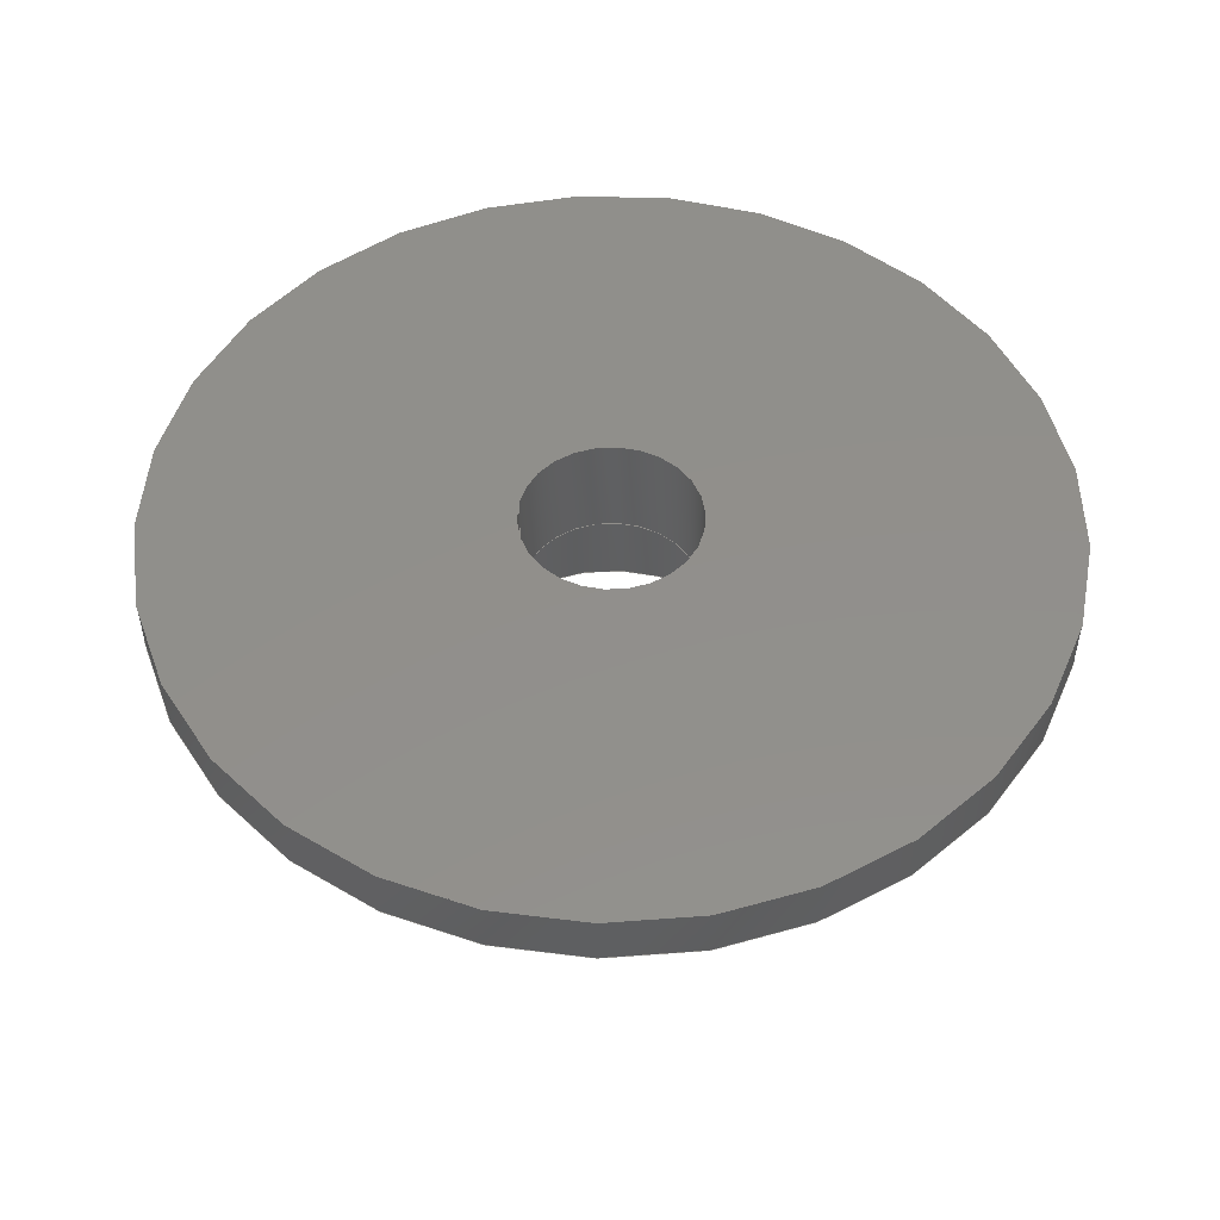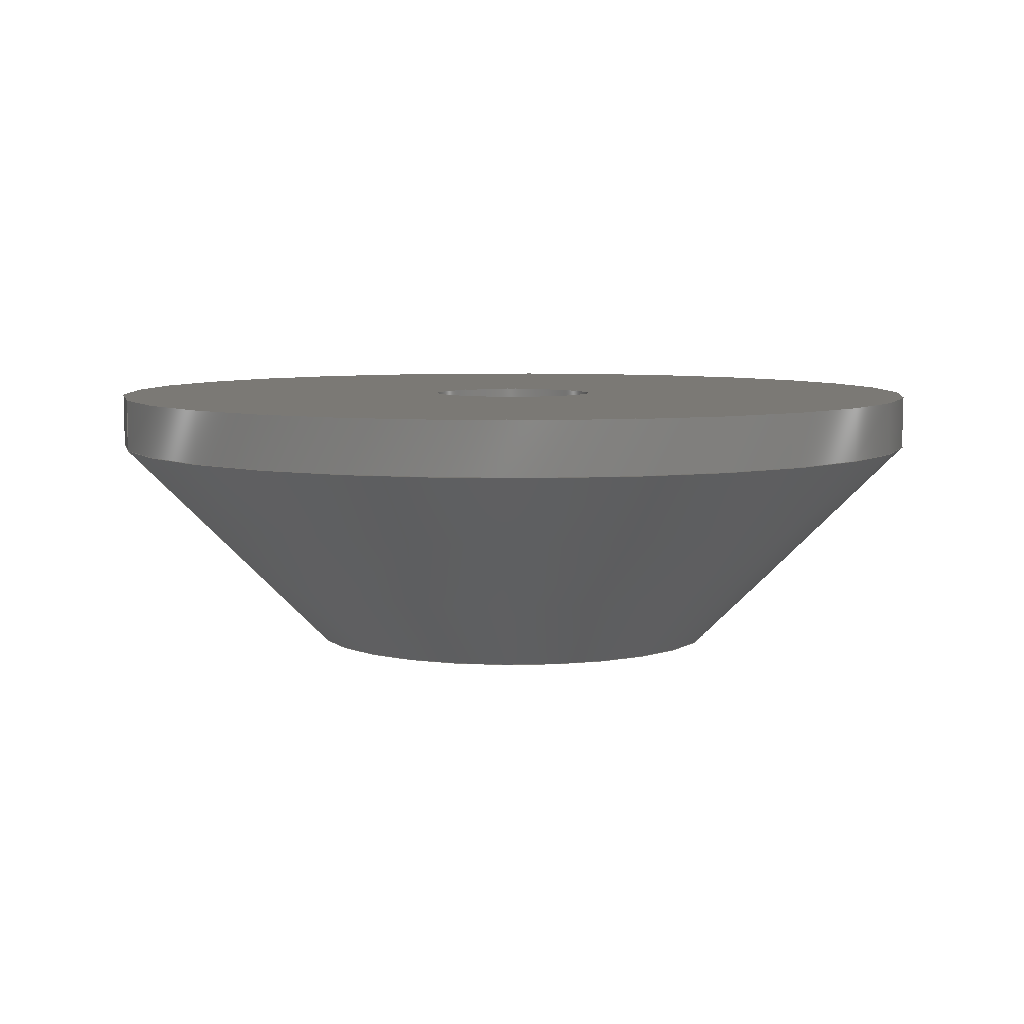
<metadata>
{"format":"step","ext":"step","renderer":"f3d","projection":"perspective","resolution":1024,"background":"white","views":[{"elev":51.0,"azim":-169.1,"up":"+Z"},{"elev":6.5,"azim":161.3,"up":"+Z"}]}
</metadata>
<code>
ISO-10303-21;
DATA;
#1 = APPLICATION_PROTOCOL_DEFINITION('international standard',
  'automotive_design',2000,#2);
#2 = APPLICATION_CONTEXT(
  'core data for automotive mechanical design processes');
#3 = SHAPE_DEFINITION_REPRESENTATION(#4,#10);
#4 = PRODUCT_DEFINITION_SHAPE('','',#5);
#5 = PRODUCT_DEFINITION('design','',#6,#9);
#6 = PRODUCT_DEFINITION_FORMATION('','',#7);
#7 = PRODUCT('Chamfer009','Chamfer009','',(#8));
#8 = PRODUCT_CONTEXT('',#2,'mechanical');
#9 = PRODUCT_DEFINITION_CONTEXT('part definition',#2,'design');
#10 = ADVANCED_BREP_SHAPE_REPRESENTATION('',(#11,#15),#348);
#11 = AXIS2_PLACEMENT_3D('',#12,#13,#14);
#12 = CARTESIAN_POINT('',(0,0,0));
#13 = DIRECTION('',(0,0,1));
#14 = DIRECTION('',(1,0,-0));
#15 = MANIFOLD_SOLID_BREP('',#16);
#16 = CLOSED_SHELL('',(#17,#105,#158,#197,#232,#291,#341));
#17 = ADVANCED_FACE('',(#18),#32,.T.);
#18 = FACE_BOUND('',#19,.F.);
#19 = EDGE_LOOP('',(#20,#50,#77,#78));
#20 = ORIENTED_EDGE('',*,*,#21,.T.);
#21 = EDGE_CURVE('',#22,#24,#26,.T.);
#22 = VERTEX_POINT('',#23);
#23 = CARTESIAN_POINT('',(8,-4e-15,4));
#24 = VERTEX_POINT('',#25);
#25 = CARTESIAN_POINT('',(8,-1e-15,5));
#26 = SEAM_CURVE('',#27,(#31,#43),.PCURVE_S1);
#27 = LINE('',#28,#29);
#28 = CARTESIAN_POINT('',(8,-3.55e-15,1.78e-15));
#29 = VECTOR('',#30,1);
#30 = DIRECTION('',(-4.4e-16,2.8e-16,1));
#31 = PCURVE('',#32,#37);
#32 = CYLINDRICAL_SURFACE('',#33,8);
#33 = AXIS2_PLACEMENT_3D('',#34,#35,#36);
#34 = CARTESIAN_POINT('',(0,0,0));
#35 = DIRECTION('',(2.2e-16,-4.4e-16,-1));
#36 = DIRECTION('',(1,-4.4e-16,2.2e-16));
#37 = DEFINITIONAL_REPRESENTATION('',(#38),#42);
#38 = LINE('',#39,#40);
#39 = CARTESIAN_POINT('',(-0,0));
#40 = VECTOR('',#41,1);
#41 = DIRECTION('',(-0,-1));
#42 = ( GEOMETRIC_REPRESENTATION_CONTEXT(2) 
PARAMETRIC_REPRESENTATION_CONTEXT() REPRESENTATION_CONTEXT('2D SPACE',''
  ) );
#43 = PCURVE('',#32,#44);
#44 = DEFINITIONAL_REPRESENTATION('',(#45),#49);
#45 = LINE('',#46,#47);
#46 = CARTESIAN_POINT('',(-6.283,0));
#47 = VECTOR('',#48,1);
#48 = DIRECTION('',(-0,-1));
#49 = ( GEOMETRIC_REPRESENTATION_CONTEXT(2) 
PARAMETRIC_REPRESENTATION_CONTEXT() REPRESENTATION_CONTEXT('2D SPACE',''
  ) );
#50 = ORIENTED_EDGE('',*,*,#51,.T.);
#51 = EDGE_CURVE('',#24,#24,#52,.T.);
#52 = SURFACE_CURVE('',#53,(#58,#65),.PCURVE_S1);
#53 = CIRCLE('',#54,8);
#54 = AXIS2_PLACEMENT_3D('',#55,#56,#57);
#55 = CARTESIAN_POINT('',(-2e-15,1e-15,5));
#56 = DIRECTION('',(0,0,1));
#57 = DIRECTION('',(1,0,0));
#58 = PCURVE('',#32,#59);
#59 = DEFINITIONAL_REPRESENTATION('',(#60),#64);
#60 = LINE('',#61,#62);
#61 = CARTESIAN_POINT('',(-0,-5));
#62 = VECTOR('',#63,1);
#63 = DIRECTION('',(-1,0));
#64 = ( GEOMETRIC_REPRESENTATION_CONTEXT(2) 
PARAMETRIC_REPRESENTATION_CONTEXT() REPRESENTATION_CONTEXT('2D SPACE',''
  ) );
#65 = PCURVE('',#66,#71);
#66 = PLANE('',#67);
#67 = AXIS2_PLACEMENT_3D('',#68,#69,#70);
#68 = CARTESIAN_POINT('',(-2.68e-15,1.4e-15,5));
#69 = DIRECTION('',(-2.2e-16,2.2e-16,1));
#70 = DIRECTION('',(0,1,-2.2e-16));
#71 = DEFINITIONAL_REPRESENTATION('',(#72),#76);
#72 = CIRCLE('',#73,8);
#73 = AXIS2_PLACEMENT_2D('',#74,#75);
#74 = CARTESIAN_POINT('',(-4e-16,-6.8e-16));
#75 = DIRECTION('',(-2.2e-16,-1));
#76 = ( GEOMETRIC_REPRESENTATION_CONTEXT(2) 
PARAMETRIC_REPRESENTATION_CONTEXT() REPRESENTATION_CONTEXT('2D SPACE',''
  ) );
#77 = ORIENTED_EDGE('',*,*,#21,.F.);
#78 = ORIENTED_EDGE('',*,*,#79,.F.);
#79 = EDGE_CURVE('',#22,#22,#80,.T.);
#80 = SURFACE_CURVE('',#81,(#86,#93),.PCURVE_S1);
#81 = CIRCLE('',#82,8);
#82 = AXIS2_PLACEMENT_3D('',#83,#84,#85);
#83 = CARTESIAN_POINT('',(-8.9e-16,4.44e-15,4));
#84 = DIRECTION('',(-2.2e-16,1.11e-15,1));
#85 = DIRECTION('',(1,-1.11e-15,2.2e-16));
#86 = PCURVE('',#32,#87);
#87 = DEFINITIONAL_REPRESENTATION('',(#88),#92);
#88 = LINE('',#89,#90);
#89 = CARTESIAN_POINT('',(-0,-4));
#90 = VECTOR('',#91,1);
#91 = DIRECTION('',(-1,0));
#92 = ( GEOMETRIC_REPRESENTATION_CONTEXT(2) 
PARAMETRIC_REPRESENTATION_CONTEXT() REPRESENTATION_CONTEXT('2D SPACE',''
  ) );
#93 = PCURVE('',#94,#99);
#94 = CONICAL_SURFACE('',#95,8,0.7854);
#95 = AXIS2_PLACEMENT_3D('',#96,#97,#98);
#96 = CARTESIAN_POINT('',(-8.9e-16,4.44e-15,4));
#97 = DIRECTION('',(-2.2e-16,1.11e-15,1));
#98 = DIRECTION('',(1,-1.11e-15,2.2e-16));
#99 = DEFINITIONAL_REPRESENTATION('',(#100),#104);
#100 = LINE('',#101,#102);
#101 = CARTESIAN_POINT('',(0,-0));
#102 = VECTOR('',#103,1);
#103 = DIRECTION('',(1,-0));
#104 = ( GEOMETRIC_REPRESENTATION_CONTEXT(2) 
PARAMETRIC_REPRESENTATION_CONTEXT() REPRESENTATION_CONTEXT('2D SPACE',''
  ) );
#105 = ADVANCED_FACE('',(#106),#94,.T.);
#106 = FACE_BOUND('',#107,.F.);
#107 = EDGE_LOOP('',(#108,#129,#130,#131));
#108 = ORIENTED_EDGE('',*,*,#109,.F.);
#109 = EDGE_CURVE('',#22,#110,#112,.T.);
#110 = VERTEX_POINT('',#111);
#111 = CARTESIAN_POINT('',(4,-4e-15,1e-15));
#112 = SEAM_CURVE('',#113,(#117,#123),.PCURVE_S1);
#113 = LINE('',#114,#115);
#114 = CARTESIAN_POINT('',(8,-4.44e-15,4));
#115 = VECTOR('',#116,1);
#116 = DIRECTION('',(-0.7071,0,-0.7071));
#117 = PCURVE('',#94,#118);
#118 = DEFINITIONAL_REPRESENTATION('',(#119),#122);
#119 = B_SPLINE_CURVE_WITH_KNOTS('',1,(#120,#121),.UNSPECIFIED.,.F.,.F.,
  (2,2),(0,5.657),.PIECEWISE_BEZIER_KNOTS.);
#120 = CARTESIAN_POINT('',(0,0));
#121 = CARTESIAN_POINT('',(0,-4));
#122 = ( GEOMETRIC_REPRESENTATION_CONTEXT(2) 
PARAMETRIC_REPRESENTATION_CONTEXT() REPRESENTATION_CONTEXT('2D SPACE',''
  ) );
#123 = PCURVE('',#94,#124);
#124 = DEFINITIONAL_REPRESENTATION('',(#125),#128);
#125 = B_SPLINE_CURVE_WITH_KNOTS('',1,(#126,#127),.UNSPECIFIED.,.F.,.F.,
  (2,2),(0,5.657),.PIECEWISE_BEZIER_KNOTS.);
#126 = CARTESIAN_POINT('',(6.283,0));
#127 = CARTESIAN_POINT('',(6.283,-4));
#128 = ( GEOMETRIC_REPRESENTATION_CONTEXT(2) 
PARAMETRIC_REPRESENTATION_CONTEXT() REPRESENTATION_CONTEXT('2D SPACE',''
  ) );
#129 = ORIENTED_EDGE('',*,*,#79,.T.);
#130 = ORIENTED_EDGE('',*,*,#109,.T.);
#131 = ORIENTED_EDGE('',*,*,#132,.F.);
#132 = EDGE_CURVE('',#110,#110,#133,.T.);
#133 = SURFACE_CURVE('',#134,(#139,#146),.PCURVE_S1);
#134 = CIRCLE('',#135,4);
#135 = AXIS2_PLACEMENT_3D('',#136,#137,#138);
#136 = CARTESIAN_POINT('',(0,-0,0));
#137 = DIRECTION('',(-2.2e-16,1.11e-15,1));
#138 = DIRECTION('',(1,-1.11e-15,2.2e-16));
#139 = PCURVE('',#94,#140);
#140 = DEFINITIONAL_REPRESENTATION('',(#141),#145);
#141 = LINE('',#142,#143);
#142 = CARTESIAN_POINT('',(0,-4));
#143 = VECTOR('',#144,1);
#144 = DIRECTION('',(1,-0));
#145 = ( GEOMETRIC_REPRESENTATION_CONTEXT(2) 
PARAMETRIC_REPRESENTATION_CONTEXT() REPRESENTATION_CONTEXT('2D SPACE',''
  ) );
#146 = PCURVE('',#147,#152);
#147 = PLANE('',#148);
#148 = AXIS2_PLACEMENT_3D('',#149,#150,#151);
#149 = CARTESIAN_POINT('',(-6.8e-16,4e-16,0));
#150 = DIRECTION('',(-2.2e-16,2.2e-16,1));
#151 = DIRECTION('',(0,1,-2.2e-16));
#152 = DEFINITIONAL_REPRESENTATION('',(#153),#157);
#153 = CIRCLE('',#154,4);
#154 = AXIS2_PLACEMENT_2D('',#155,#156);
#155 = CARTESIAN_POINT('',(-4e-16,-6.8e-16));
#156 = DIRECTION('',(-8.9e-16,-1));
#157 = ( GEOMETRIC_REPRESENTATION_CONTEXT(2) 
PARAMETRIC_REPRESENTATION_CONTEXT() REPRESENTATION_CONTEXT('2D SPACE',''
  ) );
#158 = ADVANCED_FACE('',(#159,#162),#66,.T.);
#159 = FACE_BOUND('',#160,.T.);
#160 = EDGE_LOOP('',(#161));
#161 = ORIENTED_EDGE('',*,*,#51,.T.);
#162 = FACE_BOUND('',#163,.T.);
#163 = EDGE_LOOP('',(#164));
#164 = ORIENTED_EDGE('',*,*,#165,.T.);
#165 = EDGE_CURVE('',#166,#166,#168,.T.);
#166 = VERTEX_POINT('',#167);
#167 = CARTESIAN_POINT('',(1.6,1e-15,5));
#168 = SURFACE_CURVE('',#169,(#174,#185),.PCURVE_S1);
#169 = CIRCLE('',#170,1.6);
#170 = AXIS2_PLACEMENT_3D('',#171,#172,#173);
#171 = CARTESIAN_POINT('',(-1.11e-15,2.22e-15,5));
#172 = DIRECTION('',(2.2e-16,-4.4e-16,-1));
#173 = DIRECTION('',(1,-4.4e-16,2.2e-16));
#174 = PCURVE('',#66,#175);
#175 = DEFINITIONAL_REPRESENTATION('',(#176),#184);
#176 = ( BOUNDED_CURVE() B_SPLINE_CURVE(2,(#177,#178,#179,#180,#181,#182
,#183),.UNSPECIFIED.,.T.,.F.) B_SPLINE_CURVE_WITH_KNOTS((1,2,2,2,2,1),(
    -2.094,0,2.094,4.189,6.283,
8.378),.UNSPECIFIED.) CURVE() GEOMETRIC_REPRESENTATION_ITEM() 
RATIONAL_B_SPLINE_CURVE((1,0.5,1,0.5,1,0.5,1)) REPRESENTATION_ITEM(
  '') );
#177 = CARTESIAN_POINT('',(-6.58e-16,-1.6));
#178 = CARTESIAN_POINT('',(-2.771,-1.6));
#179 = CARTESIAN_POINT('',(-1.386,0.8));
#180 = CARTESIAN_POINT('',(5.341e-16,3.2));
#181 = CARTESIAN_POINT('',(1.386,0.8));
#182 = CARTESIAN_POINT('',(2.771,-1.6));
#183 = CARTESIAN_POINT('',(-6.58e-16,-1.6));
#184 = ( GEOMETRIC_REPRESENTATION_CONTEXT(2) 
PARAMETRIC_REPRESENTATION_CONTEXT() REPRESENTATION_CONTEXT('2D SPACE',''
  ) );
#185 = PCURVE('',#186,#191);
#186 = CYLINDRICAL_SURFACE('',#187,1.6);
#187 = AXIS2_PLACEMENT_3D('',#188,#189,#190);
#188 = CARTESIAN_POINT('',(0,0,0));
#189 = DIRECTION('',(2.2e-16,-4.4e-16,-1));
#190 = DIRECTION('',(1,-4.4e-16,2.2e-16));
#191 = DEFINITIONAL_REPRESENTATION('',(#192),#196);
#192 = LINE('',#193,#194);
#193 = CARTESIAN_POINT('',(-6.283,-5));
#194 = VECTOR('',#195,1);
#195 = DIRECTION('',(1,-0));
#196 = ( GEOMETRIC_REPRESENTATION_CONTEXT(2) 
PARAMETRIC_REPRESENTATION_CONTEXT() REPRESENTATION_CONTEXT('2D SPACE',''
  ) );
#197 = ADVANCED_FACE('',(#198,#201),#147,.F.);
#198 = FACE_BOUND('',#199,.F.);
#199 = EDGE_LOOP('',(#200));
#200 = ORIENTED_EDGE('',*,*,#132,.T.);
#201 = FACE_BOUND('',#202,.F.);
#202 = EDGE_LOOP('',(#203));
#203 = ORIENTED_EDGE('',*,*,#204,.F.);
#204 = EDGE_CURVE('',#205,#205,#207,.T.);
#205 = VERTEX_POINT('',#206);
#206 = CARTESIAN_POINT('',(3,-1e-15,1e-15));
#207 = SURFACE_CURVE('',#208,(#213,#220),.PCURVE_S1);
#208 = CIRCLE('',#209,3);
#209 = AXIS2_PLACEMENT_3D('',#210,#211,#212);
#210 = CARTESIAN_POINT('',(0,0,0));
#211 = DIRECTION('',(0,0,1));
#212 = DIRECTION('',(1,0,0));
#213 = PCURVE('',#147,#214);
#214 = DEFINITIONAL_REPRESENTATION('',(#215),#219);
#215 = CIRCLE('',#216,3);
#216 = AXIS2_PLACEMENT_2D('',#217,#218);
#217 = CARTESIAN_POINT('',(-4e-16,-6.8e-16));
#218 = DIRECTION('',(0,-1));
#219 = ( GEOMETRIC_REPRESENTATION_CONTEXT(2) 
PARAMETRIC_REPRESENTATION_CONTEXT() REPRESENTATION_CONTEXT('2D SPACE',''
  ) );
#220 = PCURVE('',#221,#226);
#221 = CYLINDRICAL_SURFACE('',#222,3);
#222 = AXIS2_PLACEMENT_3D('',#223,#224,#225);
#223 = CARTESIAN_POINT('',(0,0,0));
#224 = DIRECTION('',(2.2e-16,-4.4e-16,-1));
#225 = DIRECTION('',(1,-4.4e-16,2.2e-16));
#226 = DEFINITIONAL_REPRESENTATION('',(#227),#231);
#227 = LINE('',#228,#229);
#228 = CARTESIAN_POINT('',(-0,0));
#229 = VECTOR('',#230,1);
#230 = DIRECTION('',(-1,0));
#231 = ( GEOMETRIC_REPRESENTATION_CONTEXT(2) 
PARAMETRIC_REPRESENTATION_CONTEXT() REPRESENTATION_CONTEXT('2D SPACE',''
  ) );
#232 = ADVANCED_FACE('',(#233),#186,.F.);
#233 = FACE_BOUND('',#234,.T.);
#234 = EDGE_LOOP('',(#235,#268,#289,#290));
#235 = ORIENTED_EDGE('',*,*,#236,.T.);
#236 = EDGE_CURVE('',#237,#237,#239,.T.);
#237 = VERTEX_POINT('',#238);
#238 = CARTESIAN_POINT('',(1.6,0,3));
#239 = SURFACE_CURVE('',#240,(#245,#252),.PCURVE_S1);
#240 = CIRCLE('',#241,1.6);
#241 = AXIS2_PLACEMENT_3D('',#242,#243,#244);
#242 = CARTESIAN_POINT('',(-1.33e-15,1.67e-15,3));
#243 = DIRECTION('',(4.4e-16,-5.6e-16,-1));
#244 = DIRECTION('',(1,-7.8e-16,4.4e-16));
#245 = PCURVE('',#186,#246);
#246 = DEFINITIONAL_REPRESENTATION('',(#247),#251);
#247 = LINE('',#248,#249);
#248 = CARTESIAN_POINT('',(-6.283,-3));
#249 = VECTOR('',#250,1);
#250 = DIRECTION('',(1,-0));
#251 = ( GEOMETRIC_REPRESENTATION_CONTEXT(2) 
PARAMETRIC_REPRESENTATION_CONTEXT() REPRESENTATION_CONTEXT('2D SPACE',''
  ) );
#252 = PCURVE('',#253,#258);
#253 = PLANE('',#254);
#254 = AXIS2_PLACEMENT_3D('',#255,#256,#257);
#255 = CARTESIAN_POINT('',(-1.28e-15,9.9e-16,3));
#256 = DIRECTION('',(-2.2e-16,2.2e-16,1));
#257 = DIRECTION('',(0,1,-2.2e-16));
#258 = DEFINITIONAL_REPRESENTATION('',(#259),#267);
#259 = ( BOUNDED_CURVE() B_SPLINE_CURVE(2,(#260,#261,#262,#263,#264,#265
,#266),.UNSPECIFIED.,.T.,.F.) B_SPLINE_CURVE_WITH_KNOTS((1,2,2,2,2,1),(
    -2.094,0,2.094,4.189,6.283,
8.378),.UNSPECIFIED.) CURVE() GEOMETRIC_REPRESENTATION_ITEM() 
RATIONAL_B_SPLINE_CURVE((1,0.5,1,0.5,1,0.5,1)) REPRESENTATION_ITEM(
  '') );
#260 = CARTESIAN_POINT('',(-4.08e-16,-1.6));
#261 = CARTESIAN_POINT('',(-2.771,-1.6));
#262 = CARTESIAN_POINT('',(-1.386,0.8));
#263 = CARTESIAN_POINT('',(2.944e-15,3.2));
#264 = CARTESIAN_POINT('',(1.386,0.8));
#265 = CARTESIAN_POINT('',(2.771,-1.6));
#266 = CARTESIAN_POINT('',(-4.08e-16,-1.6));
#267 = ( GEOMETRIC_REPRESENTATION_CONTEXT(2) 
PARAMETRIC_REPRESENTATION_CONTEXT() REPRESENTATION_CONTEXT('2D SPACE',''
  ) );
#268 = ORIENTED_EDGE('',*,*,#269,.T.);
#269 = EDGE_CURVE('',#237,#166,#270,.T.);
#270 = SEAM_CURVE('',#271,(#275,#282),.PCURVE_S1);
#271 = LINE('',#272,#273);
#272 = CARTESIAN_POINT('',(1.6,-7.1e-16,3.6e-16));
#273 = VECTOR('',#274,1);
#274 = DIRECTION('',(-4.4e-16,2.8e-16,1));
#275 = PCURVE('',#186,#276);
#276 = DEFINITIONAL_REPRESENTATION('',(#277),#281);
#277 = LINE('',#278,#279);
#278 = CARTESIAN_POINT('',(-6.283,0));
#279 = VECTOR('',#280,1);
#280 = DIRECTION('',(-0,-1));
#281 = ( GEOMETRIC_REPRESENTATION_CONTEXT(2) 
PARAMETRIC_REPRESENTATION_CONTEXT() REPRESENTATION_CONTEXT('2D SPACE',''
  ) );
#282 = PCURVE('',#186,#283);
#283 = DEFINITIONAL_REPRESENTATION('',(#284),#288);
#284 = LINE('',#285,#286);
#285 = CARTESIAN_POINT('',(-0,0));
#286 = VECTOR('',#287,1);
#287 = DIRECTION('',(-0,-1));
#288 = ( GEOMETRIC_REPRESENTATION_CONTEXT(2) 
PARAMETRIC_REPRESENTATION_CONTEXT() REPRESENTATION_CONTEXT('2D SPACE',''
  ) );
#289 = ORIENTED_EDGE('',*,*,#165,.F.);
#290 = ORIENTED_EDGE('',*,*,#269,.F.);
#291 = ADVANCED_FACE('',(#292),#221,.F.);
#292 = FACE_BOUND('',#293,.T.);
#293 = EDGE_LOOP('',(#294,#317,#339,#340));
#294 = ORIENTED_EDGE('',*,*,#295,.T.);
#295 = EDGE_CURVE('',#205,#296,#298,.T.);
#296 = VERTEX_POINT('',#297);
#297 = CARTESIAN_POINT('',(3,0,3));
#298 = SEAM_CURVE('',#299,(#303,#310),.PCURVE_S1);
#299 = LINE('',#300,#301);
#300 = CARTESIAN_POINT('',(3,-1.33e-15,6.7e-16));
#301 = VECTOR('',#302,1);
#302 = DIRECTION('',(-4.4e-16,2.8e-16,1));
#303 = PCURVE('',#221,#304);
#304 = DEFINITIONAL_REPRESENTATION('',(#305),#309);
#305 = LINE('',#306,#307);
#306 = CARTESIAN_POINT('',(-0,0));
#307 = VECTOR('',#308,1);
#308 = DIRECTION('',(-0,-1));
#309 = ( GEOMETRIC_REPRESENTATION_CONTEXT(2) 
PARAMETRIC_REPRESENTATION_CONTEXT() REPRESENTATION_CONTEXT('2D SPACE',''
  ) );
#310 = PCURVE('',#221,#311);
#311 = DEFINITIONAL_REPRESENTATION('',(#312),#316);
#312 = LINE('',#313,#314);
#313 = CARTESIAN_POINT('',(-6.283,0));
#314 = VECTOR('',#315,1);
#315 = DIRECTION('',(-0,-1));
#316 = ( GEOMETRIC_REPRESENTATION_CONTEXT(2) 
PARAMETRIC_REPRESENTATION_CONTEXT() REPRESENTATION_CONTEXT('2D SPACE',''
  ) );
#317 = ORIENTED_EDGE('',*,*,#318,.T.);
#318 = EDGE_CURVE('',#296,#296,#319,.T.);
#319 = SURFACE_CURVE('',#320,(#325,#332),.PCURVE_S1);
#320 = CIRCLE('',#321,3);
#321 = AXIS2_PLACEMENT_3D('',#322,#323,#324);
#322 = CARTESIAN_POINT('',(-1e-15,1e-15,3));
#323 = DIRECTION('',(0,0,1));
#324 = DIRECTION('',(1,0,0));
#325 = PCURVE('',#221,#326);
#326 = DEFINITIONAL_REPRESENTATION('',(#327),#331);
#327 = LINE('',#328,#329);
#328 = CARTESIAN_POINT('',(-0,-3));
#329 = VECTOR('',#330,1);
#330 = DIRECTION('',(-1,0));
#331 = ( GEOMETRIC_REPRESENTATION_CONTEXT(2) 
PARAMETRIC_REPRESENTATION_CONTEXT() REPRESENTATION_CONTEXT('2D SPACE',''
  ) );
#332 = PCURVE('',#253,#333);
#333 = DEFINITIONAL_REPRESENTATION('',(#334),#338);
#334 = CIRCLE('',#335,3);
#335 = AXIS2_PLACEMENT_2D('',#336,#337);
#336 = CARTESIAN_POINT('',(1e-17,-2.8e-16));
#337 = DIRECTION('',(-2.2e-16,-1));
#338 = ( GEOMETRIC_REPRESENTATION_CONTEXT(2) 
PARAMETRIC_REPRESENTATION_CONTEXT() REPRESENTATION_CONTEXT('2D SPACE',''
  ) );
#339 = ORIENTED_EDGE('',*,*,#295,.F.);
#340 = ORIENTED_EDGE('',*,*,#204,.F.);
#341 = ADVANCED_FACE('',(#342,#345),#253,.F.);
#342 = FACE_BOUND('',#343,.F.);
#343 = EDGE_LOOP('',(#344));
#344 = ORIENTED_EDGE('',*,*,#318,.T.);
#345 = FACE_BOUND('',#346,.F.);
#346 = EDGE_LOOP('',(#347));
#347 = ORIENTED_EDGE('',*,*,#236,.T.);
#348 = ( GEOMETRIC_REPRESENTATION_CONTEXT(3) 
GLOBAL_UNCERTAINTY_ASSIGNED_CONTEXT((#352)) GLOBAL_UNIT_ASSIGNED_CONTEXT
((#349,#350,#351)) REPRESENTATION_CONTEXT('Context #1',
  '3D Context with UNIT and UNCERTAINTY') );
#349 = ( LENGTH_UNIT() NAMED_UNIT(*) SI_UNIT(.MILLI.,.METRE.) );
#350 = ( NAMED_UNIT(*) PLANE_ANGLE_UNIT() SI_UNIT($,.RADIAN.) );
#351 = ( NAMED_UNIT(*) SI_UNIT($,.STERADIAN.) SOLID_ANGLE_UNIT() );
#352 = UNCERTAINTY_MEASURE_WITH_UNIT(LENGTH_MEASURE(1e-07),#349,
  'distance_accuracy_value','confusion accuracy');
#353 = PRODUCT_RELATED_PRODUCT_CATEGORY('part',$,(#7));
#354 = MECHANICAL_DESIGN_GEOMETRIC_PRESENTATION_REPRESENTATION('',(#355)
  ,#348);
#355 = STYLED_ITEM('color',(#356),#15);
#356 = PRESENTATION_STYLE_ASSIGNMENT((#357,#363));
#357 = SURFACE_STYLE_USAGE(.BOTH.,#358);
#358 = SURFACE_SIDE_STYLE('',(#359));
#359 = SURFACE_STYLE_FILL_AREA(#360);
#360 = FILL_AREA_STYLE('',(#361));
#361 = FILL_AREA_STYLE_COLOUR('',#362);
#362 = DRAUGHTING_PRE_DEFINED_COLOUR('black');
#363 = CURVE_STYLE('',#364,POSITIVE_LENGTH_MEASURE(0.1),#365);
#364 = DRAUGHTING_PRE_DEFINED_CURVE_FONT('continuous');
#365 = COLOUR_RGB('',0.09804,0.09804,
  0.09804);
ENDSEC;
END-ISO-10303-21;

</code>
